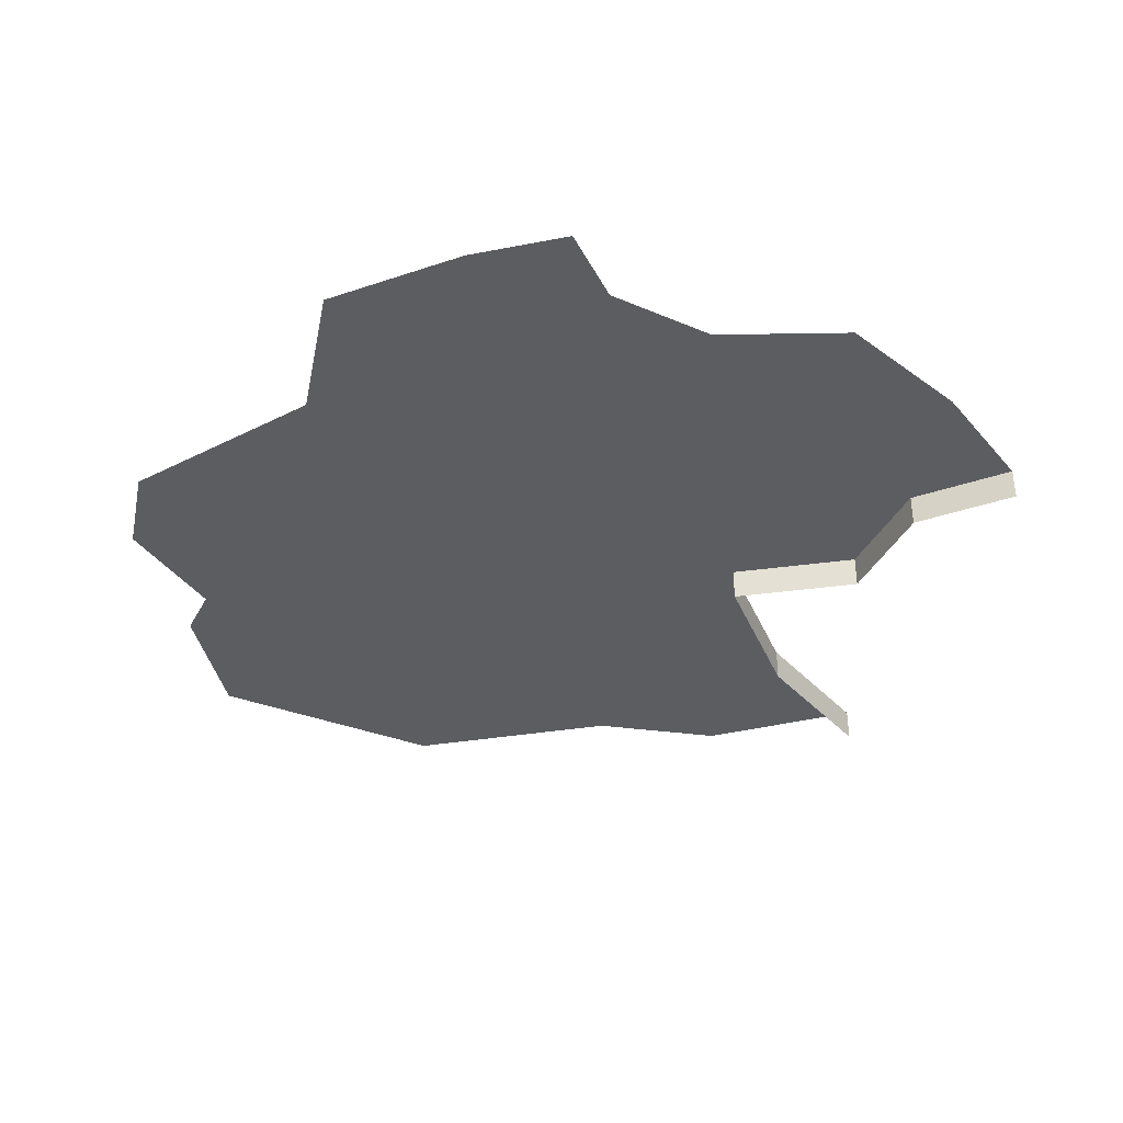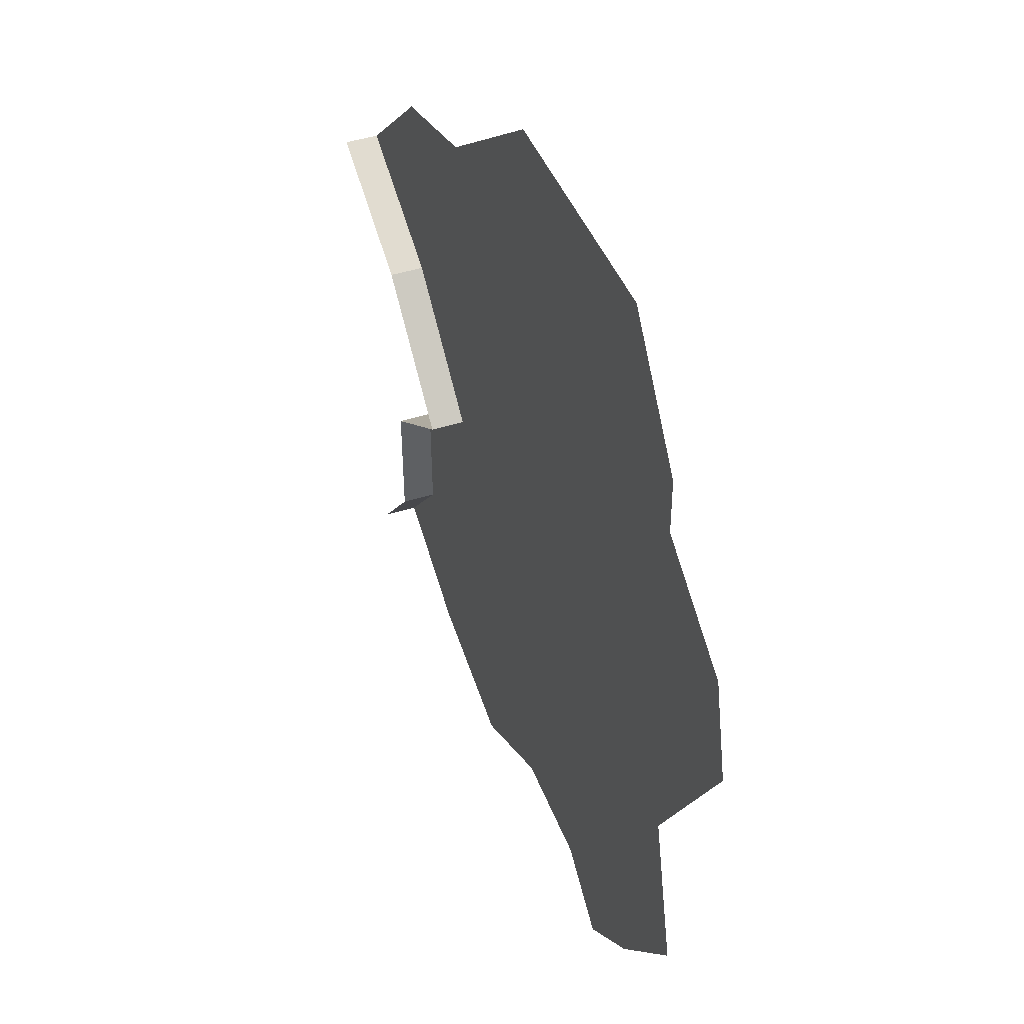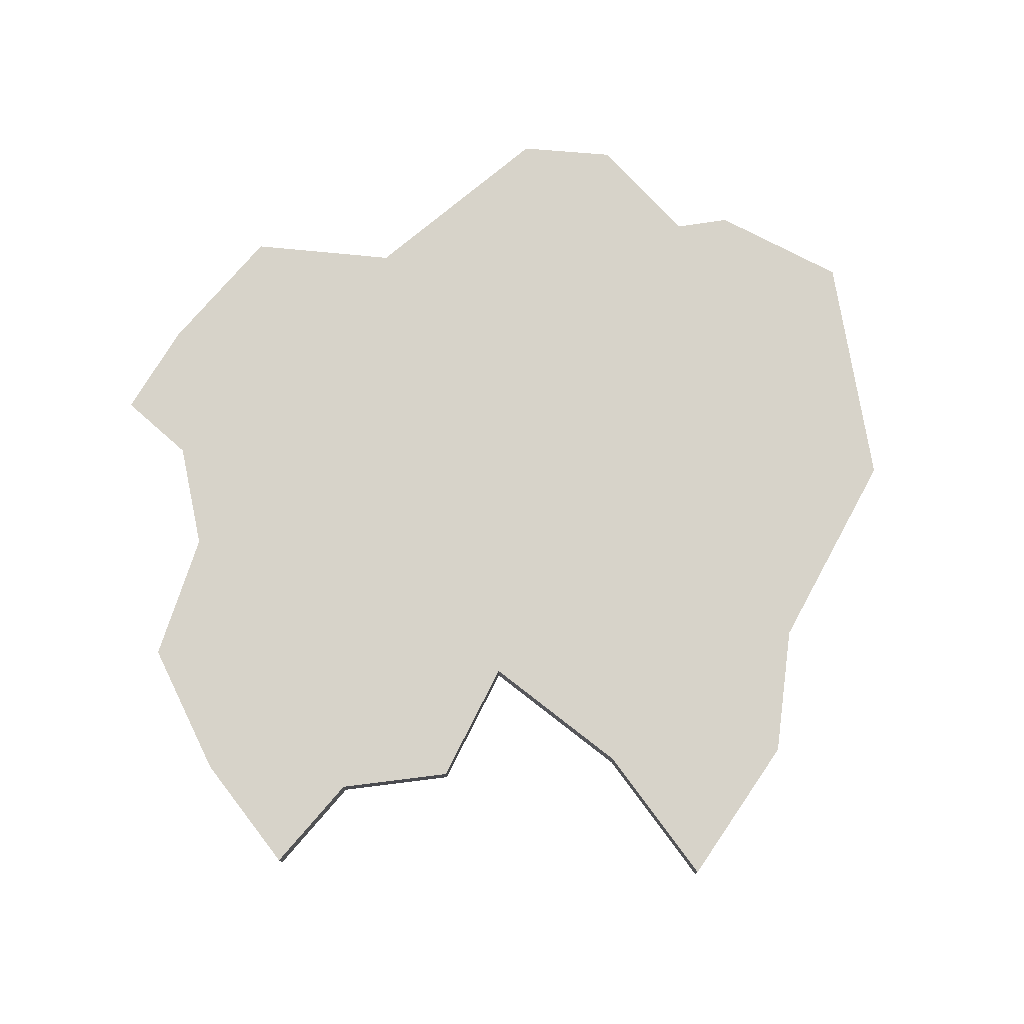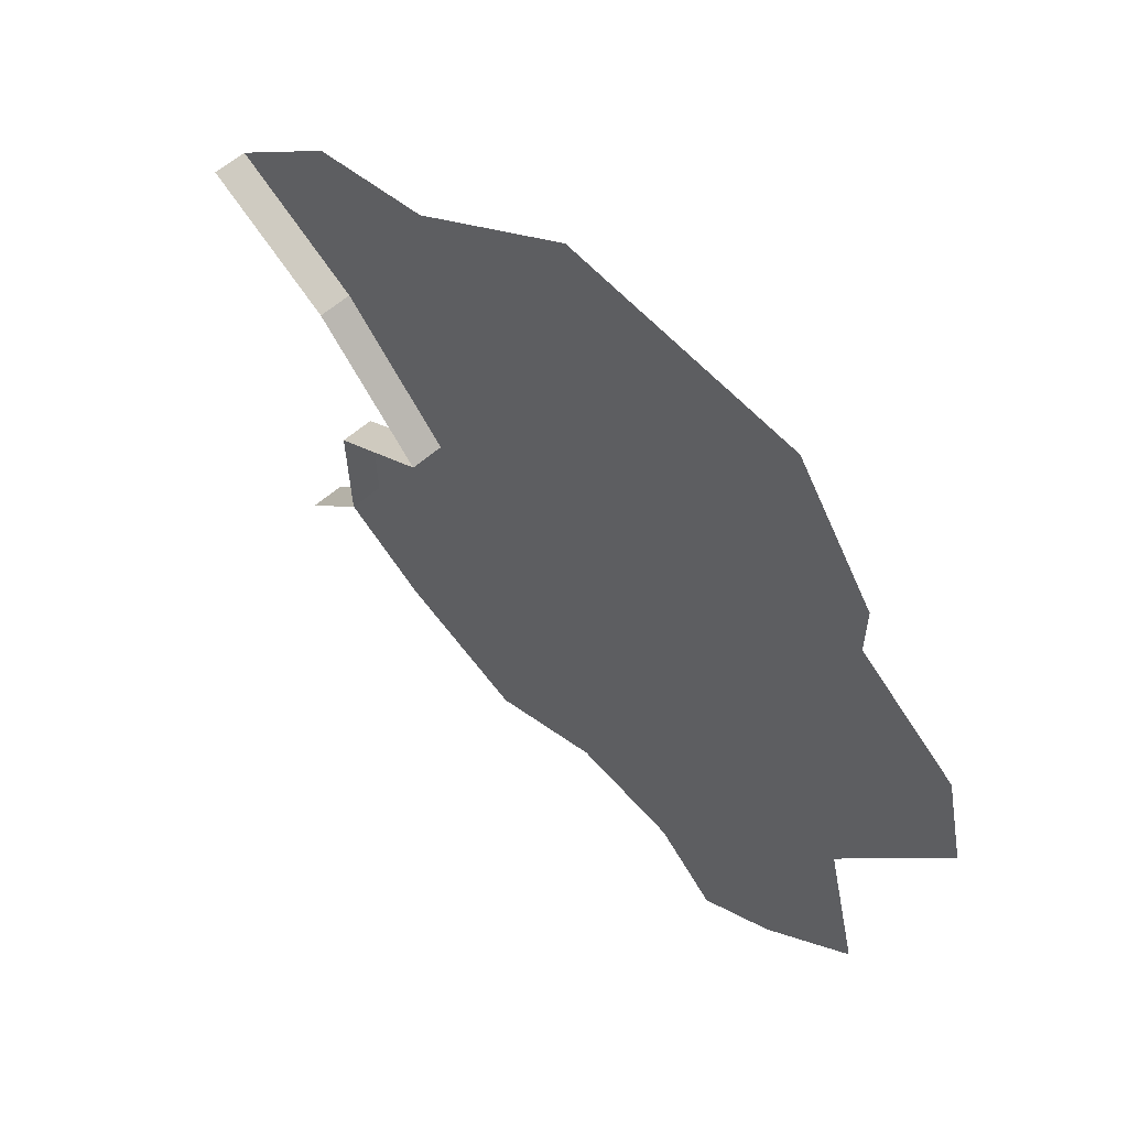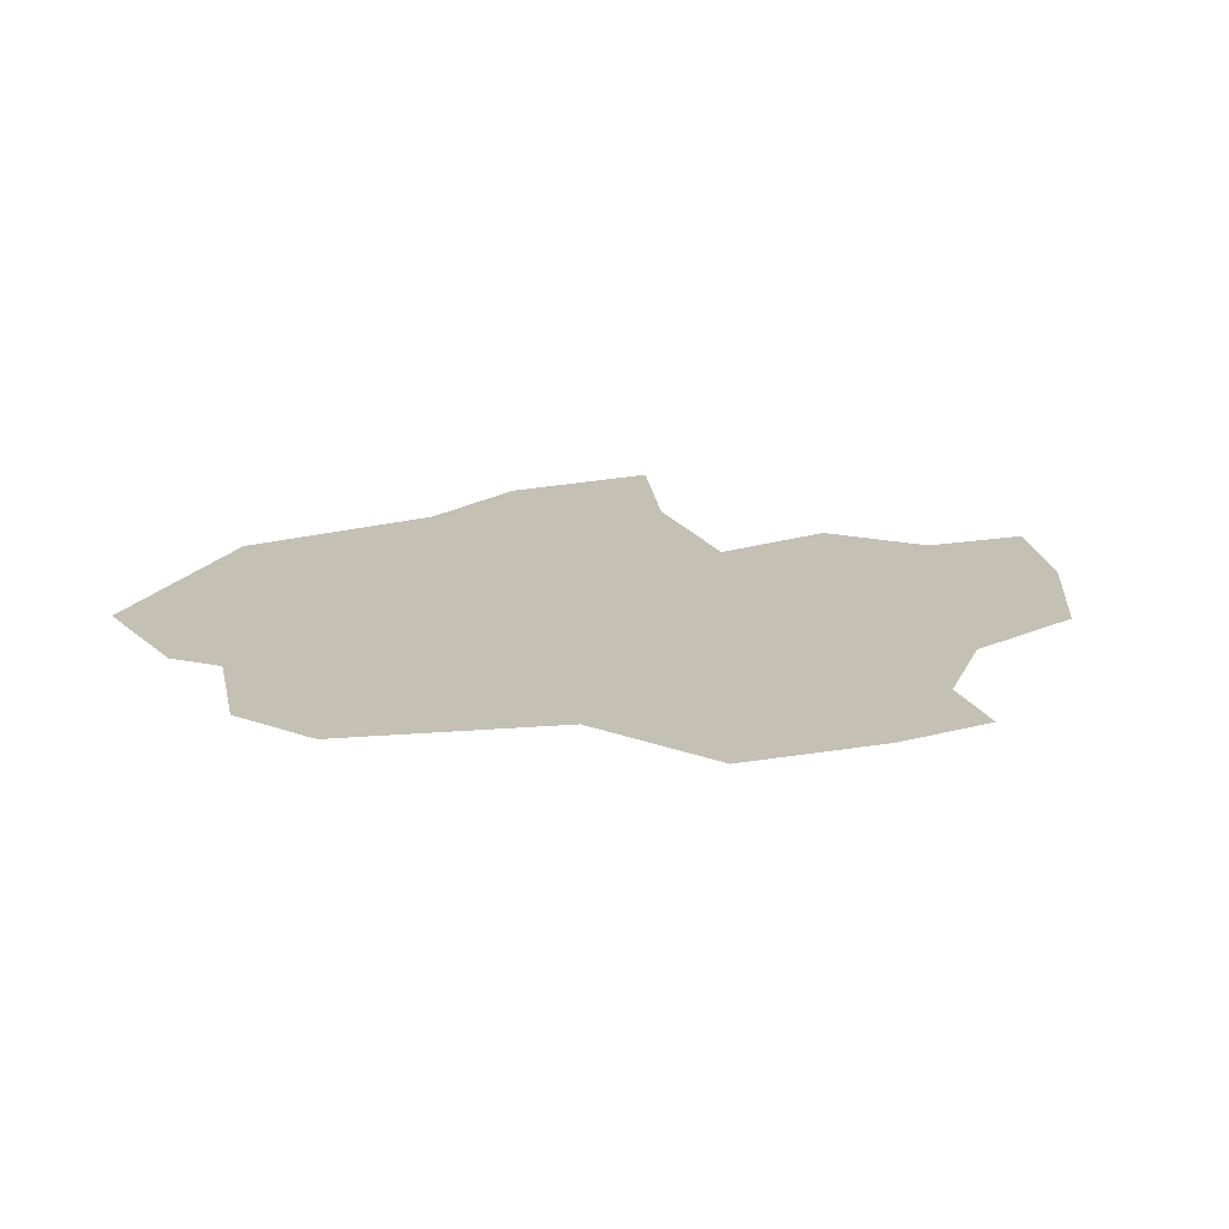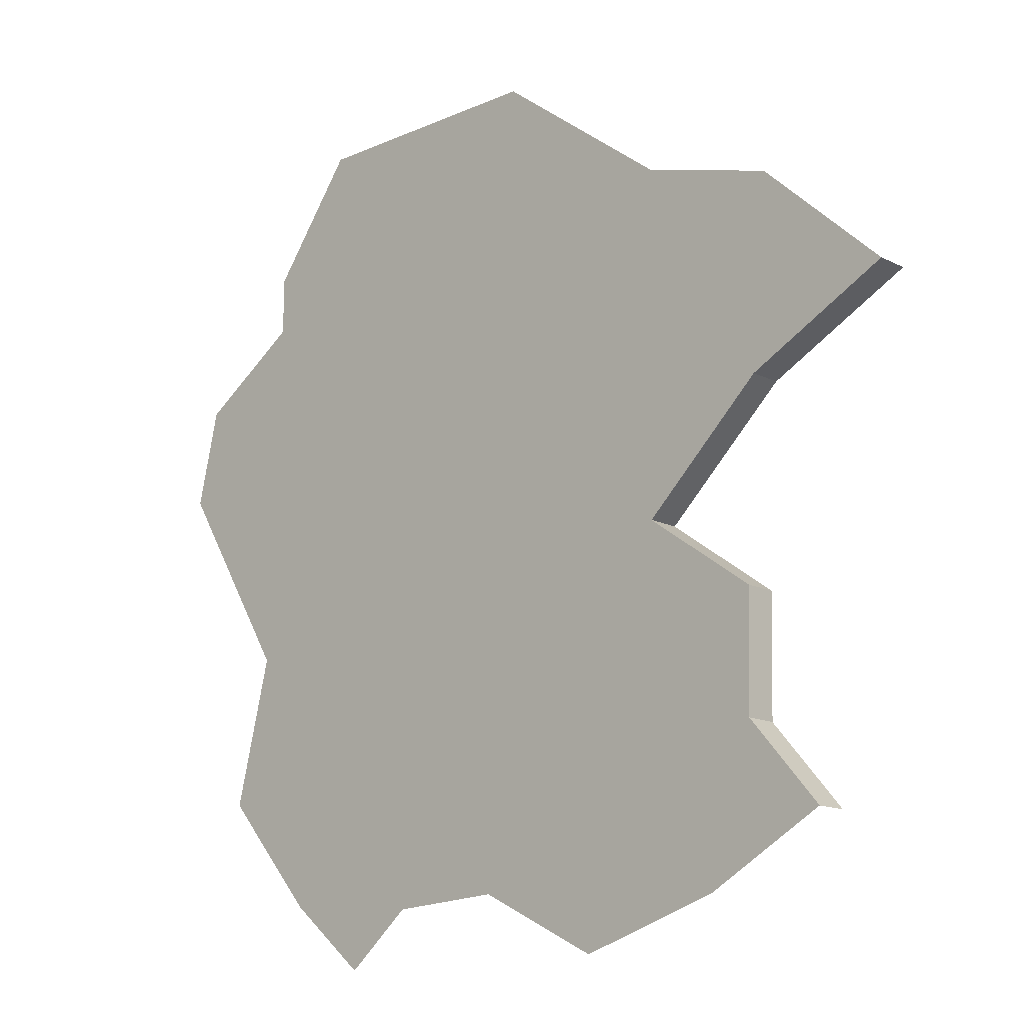
<metadata>
{"format":"obj","ext":"obj","renderer":"f3d","projection":"perspective","resolution":1024,"background":"white","views":[{"elev":-37.2,"azim":154.6,"up":"+Y"},{"elev":43.3,"azim":69.3,"up":"+Z"},{"elev":76.4,"azim":-98.5,"up":"+Y"},{"elev":59.3,"azim":48.0,"up":"+Z"},{"elev":18.3,"azim":112.3,"up":"+Y"},{"elev":-14.5,"azim":-137.3,"up":"+Z"}]}
</metadata>
<code>
o province_117
v 16.16 0.04552 7.427
v 16.64 0.04552 7.154
v 17.23 0.04552 6.967
v 17.75 0.04552 7.226
v 18.23 0.04552 7.197
v 18.5 0.04552 6.967
v 19.09 0.04552 8.334
v 19.24 0.04552 7.71
v 18.83 0.04552 7.243
v 16.45 0.04552 7.775
v 16.44 0.04552 8.267
v 16.9 0.04552 8.591
v 16.4 0.04552 9.07
v 15.81 0.04552 9.382
v 16.32 0.04552 9.862
v 16.87 0.04552 10.02
v 17.62 0.04552 10.58
v 18.67 0.04552 10.57
v 19.03 0.04552 10.08
v 19.03 0.04552 9.838
v 19.48 0.04552 9.538
v 19.57 0.04552 9.13
v 16.16 -0.09448 7.427
v 16.45 -0.09448 7.775
v 16.44 -0.09448 8.267
v 16.9 -0.09448 8.591
v 16.4 -0.09448 9.07
v 15.81 -0.09448 9.382
f 25 12 11
f 24 11 10
f 26 13 12
f 23 10 1
f 3 2 10
f 27 14 13
f 25 26 12
f 24 25 11
f 26 27 13
f 23 24 10
f 14 15 13
f 15 16 13
f 16 17 20
f 17 18 20
f 18 19 20
f 20 21 22
f 7 8 9
f 20 22 7
f 10 11 12
f 12 13 16
f 16 20 12
f 20 7 12
f 7 9 5
f 9 6 5
f 2 1 10
f 10 12 4
f 12 7 4
f 7 5 4
f 4 3 10
f 27 28 14

</code>
